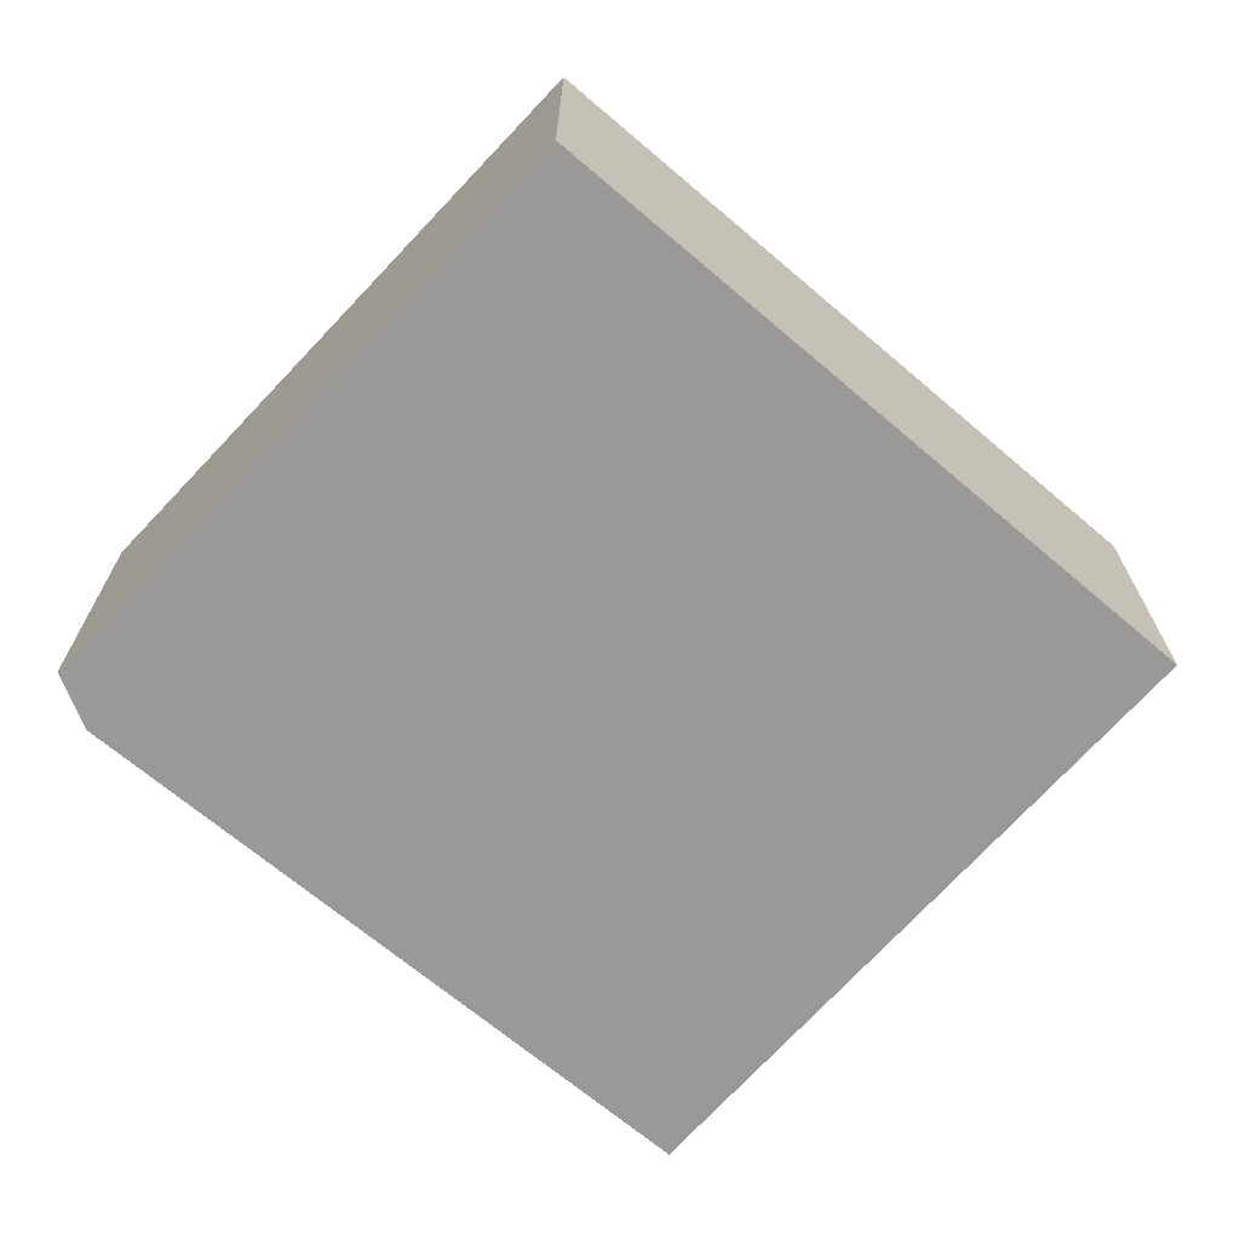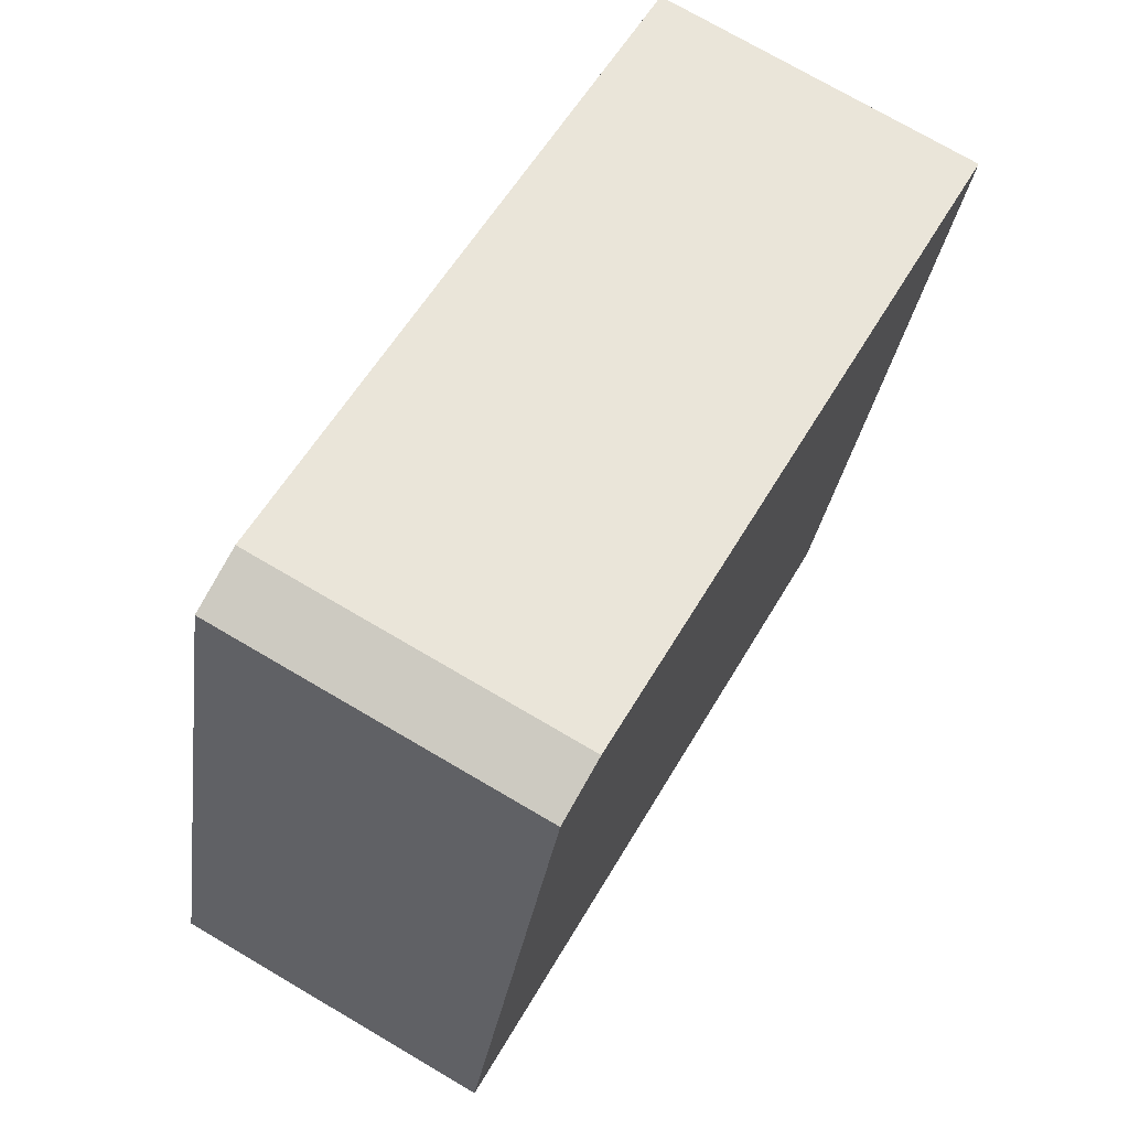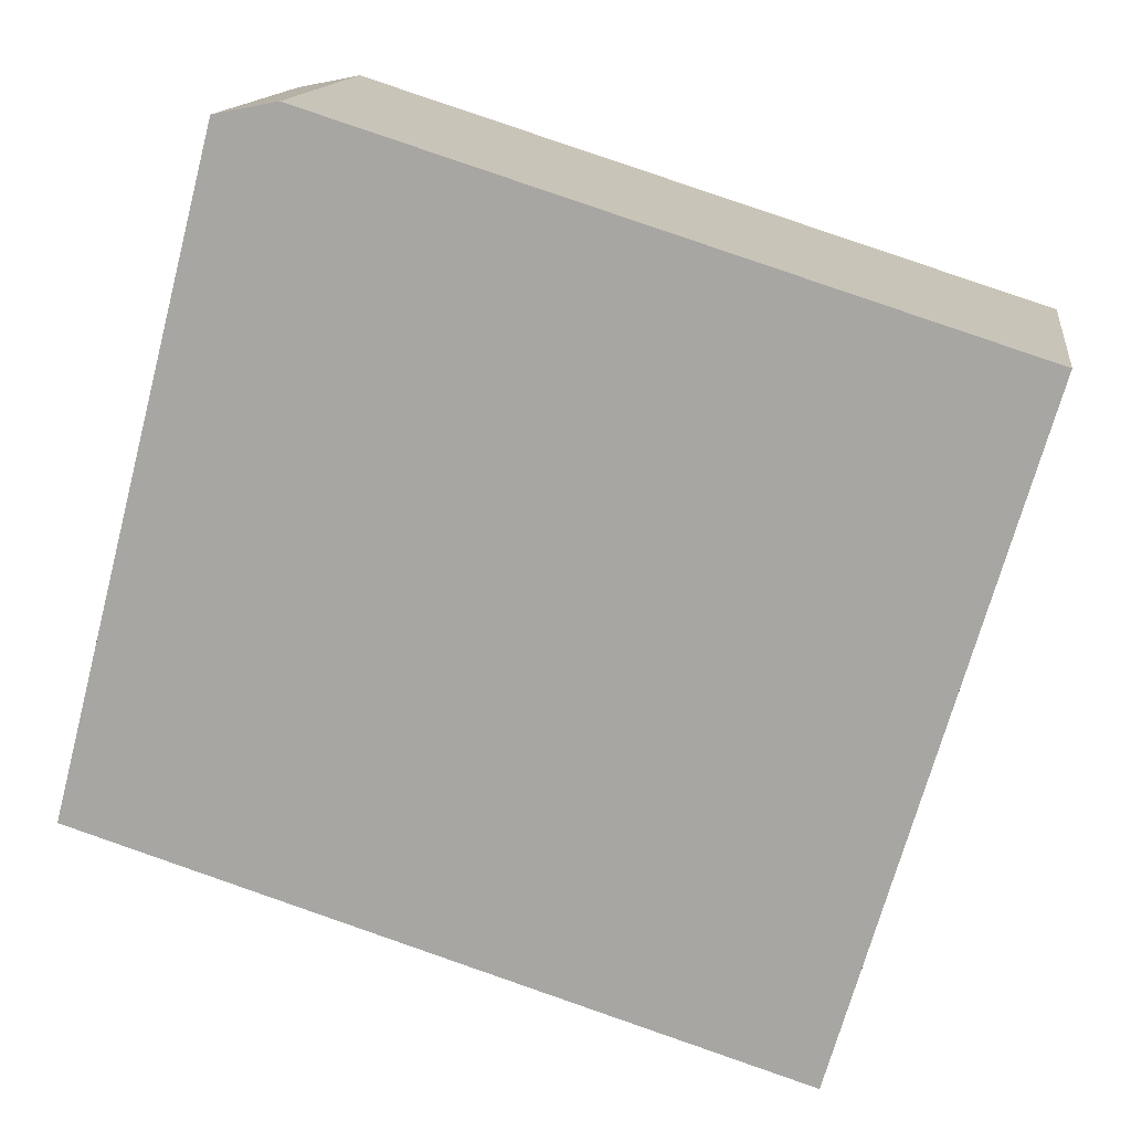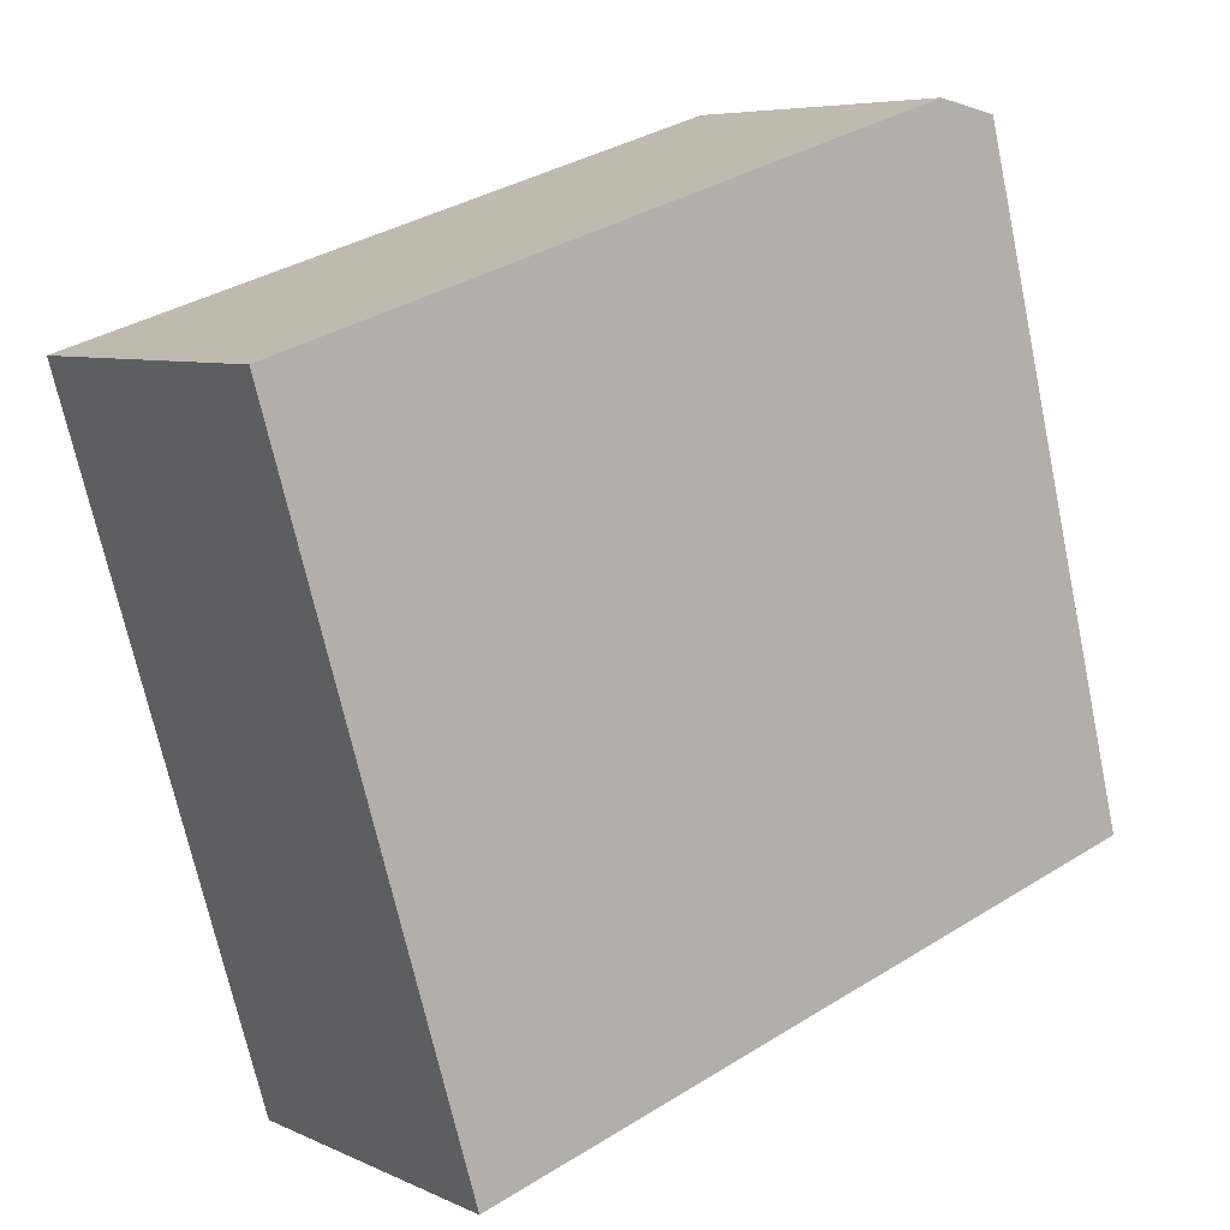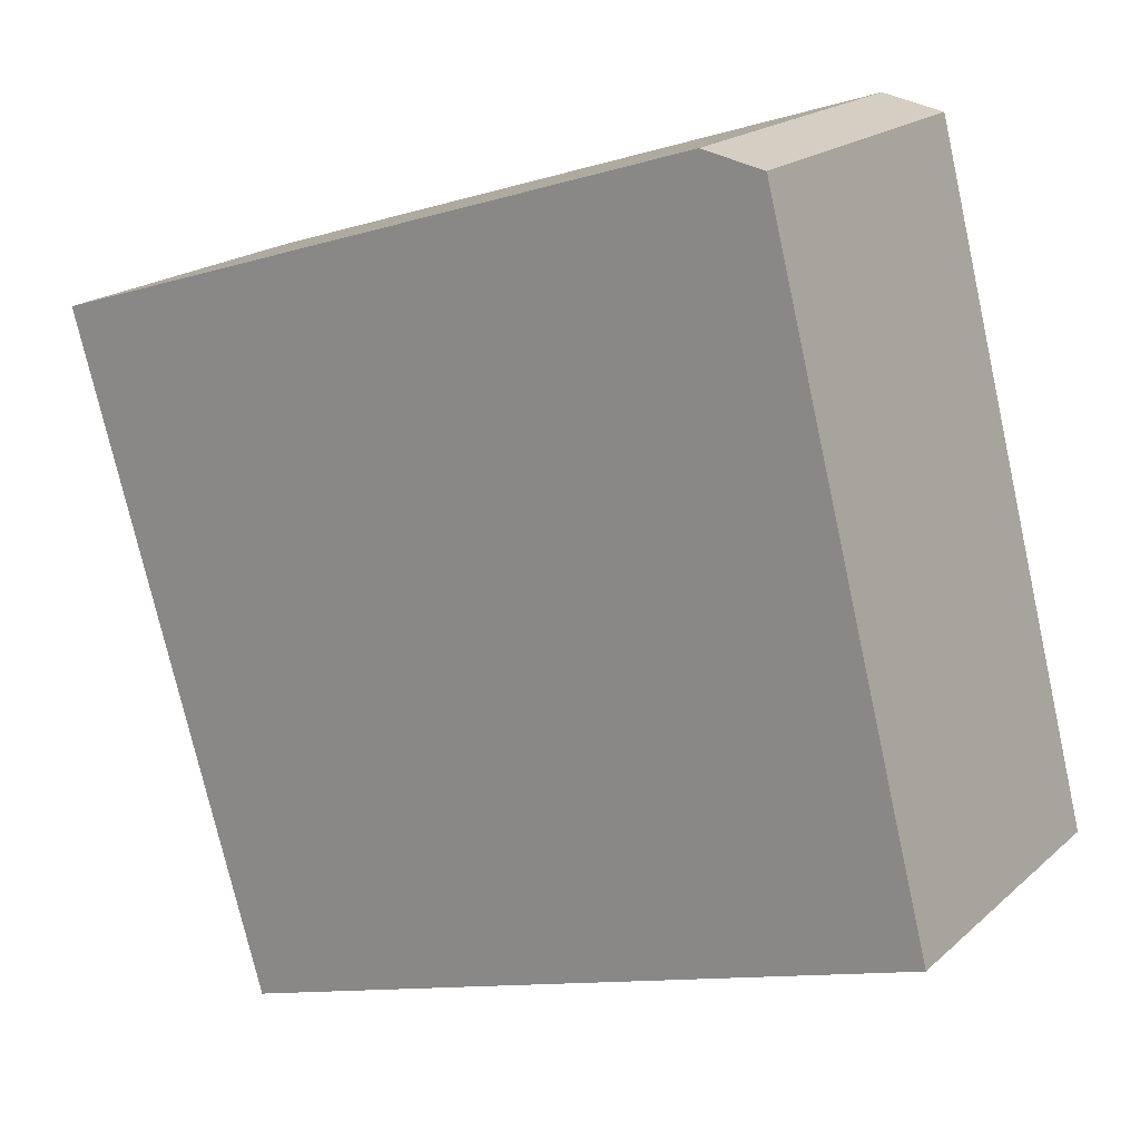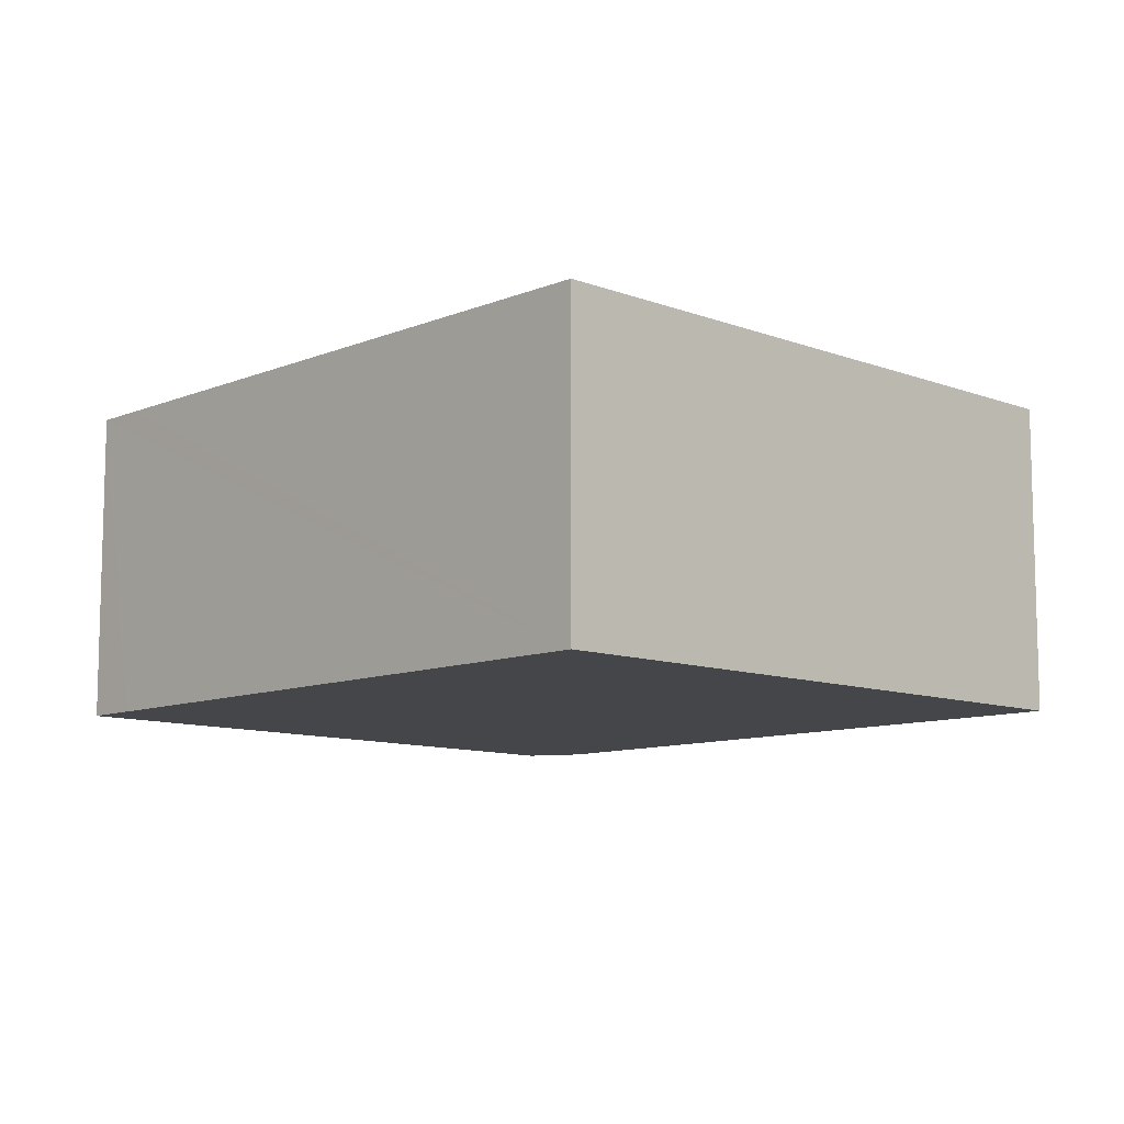
<metadata>
{"format":"obj","ext":"obj","renderer":"f3d","projection":"perspective","resolution":1024,"background":"white","views":[{"elev":-68.9,"azim":122.2,"up":"+Y"},{"elev":74.1,"azim":120.4,"up":"+Z"},{"elev":14.2,"azim":-172.2,"up":"+Z"},{"elev":6.5,"azim":-36.9,"up":"+Z"},{"elev":19.1,"azim":32.3,"up":"+Z"},{"elev":-9.8,"azim":-150.8,"up":"+Y"}]}
</metadata>
<code>
v  0 1.464 8.964e-17
v  3.8 1.464 -2.079
v  0.877 1.464 -2.995
v  4.045 1.464 -2.002
v  3.024 1.464 0.961
v  3.298 1.464 0.907
v  0.877 1.834e-16 -2.995
v  0 0 0
v  3.024 -5.884e-17 0.961
v  3.298 -5.554e-17 0.907
v  4.045 1.226e-16 -2.002
v  3.8 1.273e-16 -2.079
g defaultobject
f 1 2 3
f 2 1 4
f 4 1 5
f 4 5 6
f 7 1 3
f 1 7 8
f 8 5 1
f 5 8 9
f 9 6 5
f 6 9 10
f 10 4 6
f 4 10 11
f 2 7 3
f 7 2 4
f 7 4 12
f 12 4 11
f 12 8 7
f 8 12 9
f 9 12 11
f 9 11 10

</code>
